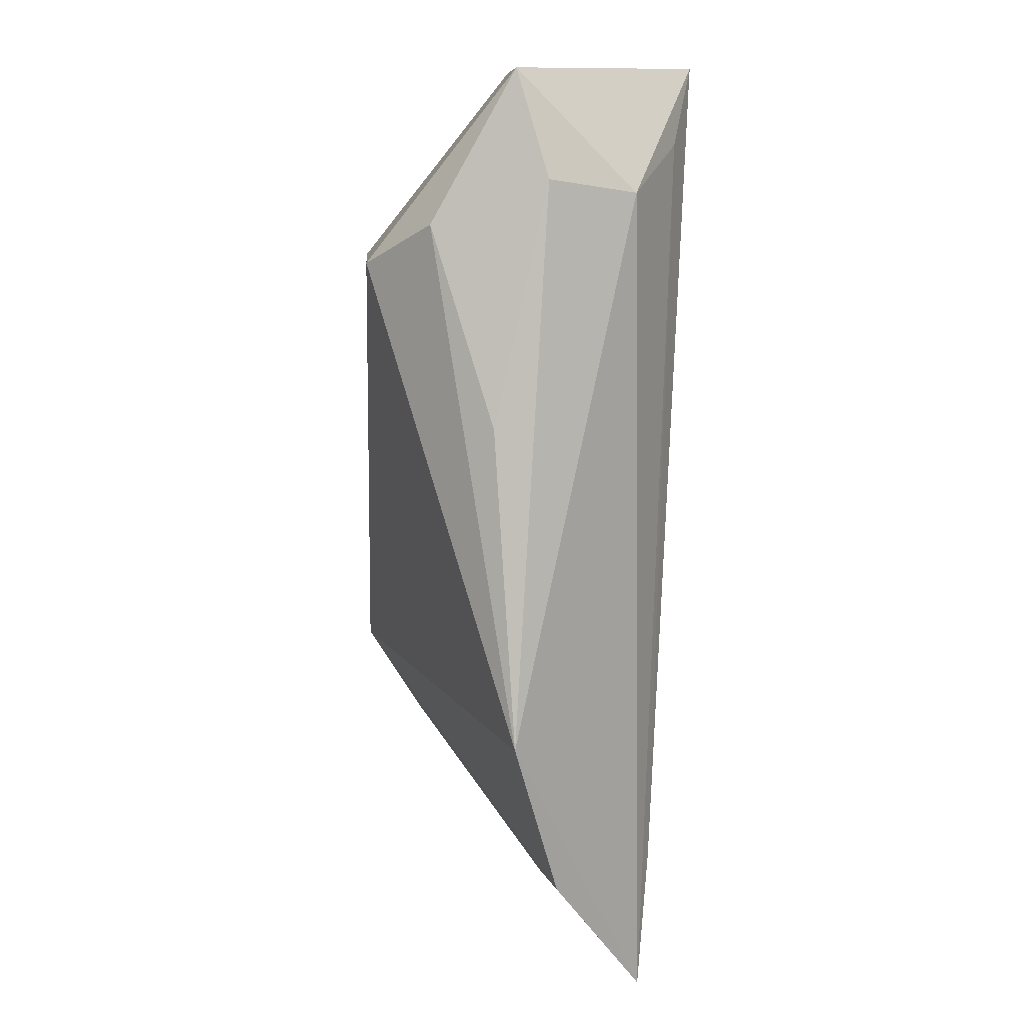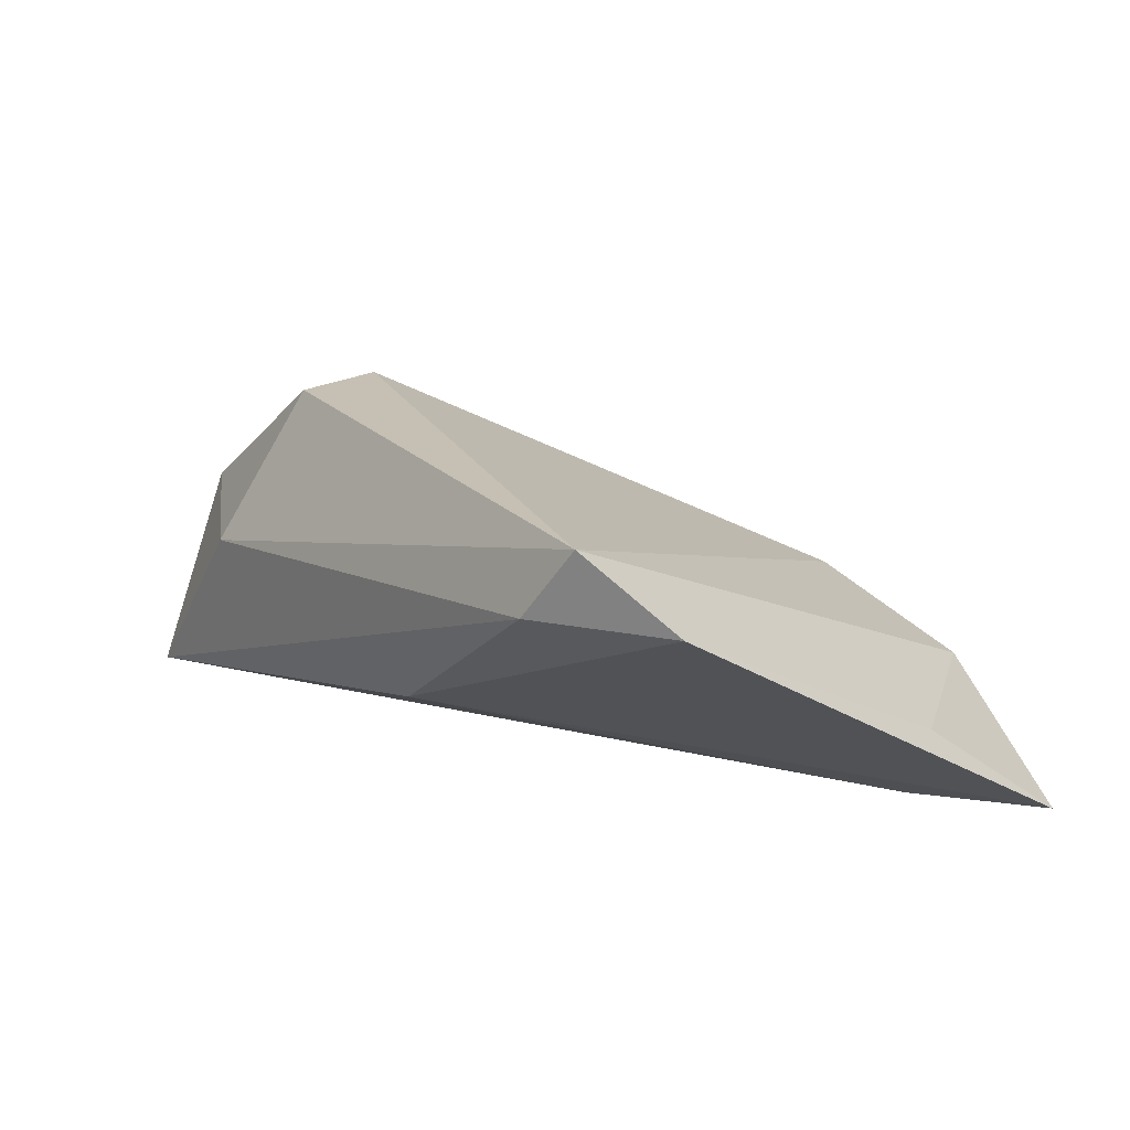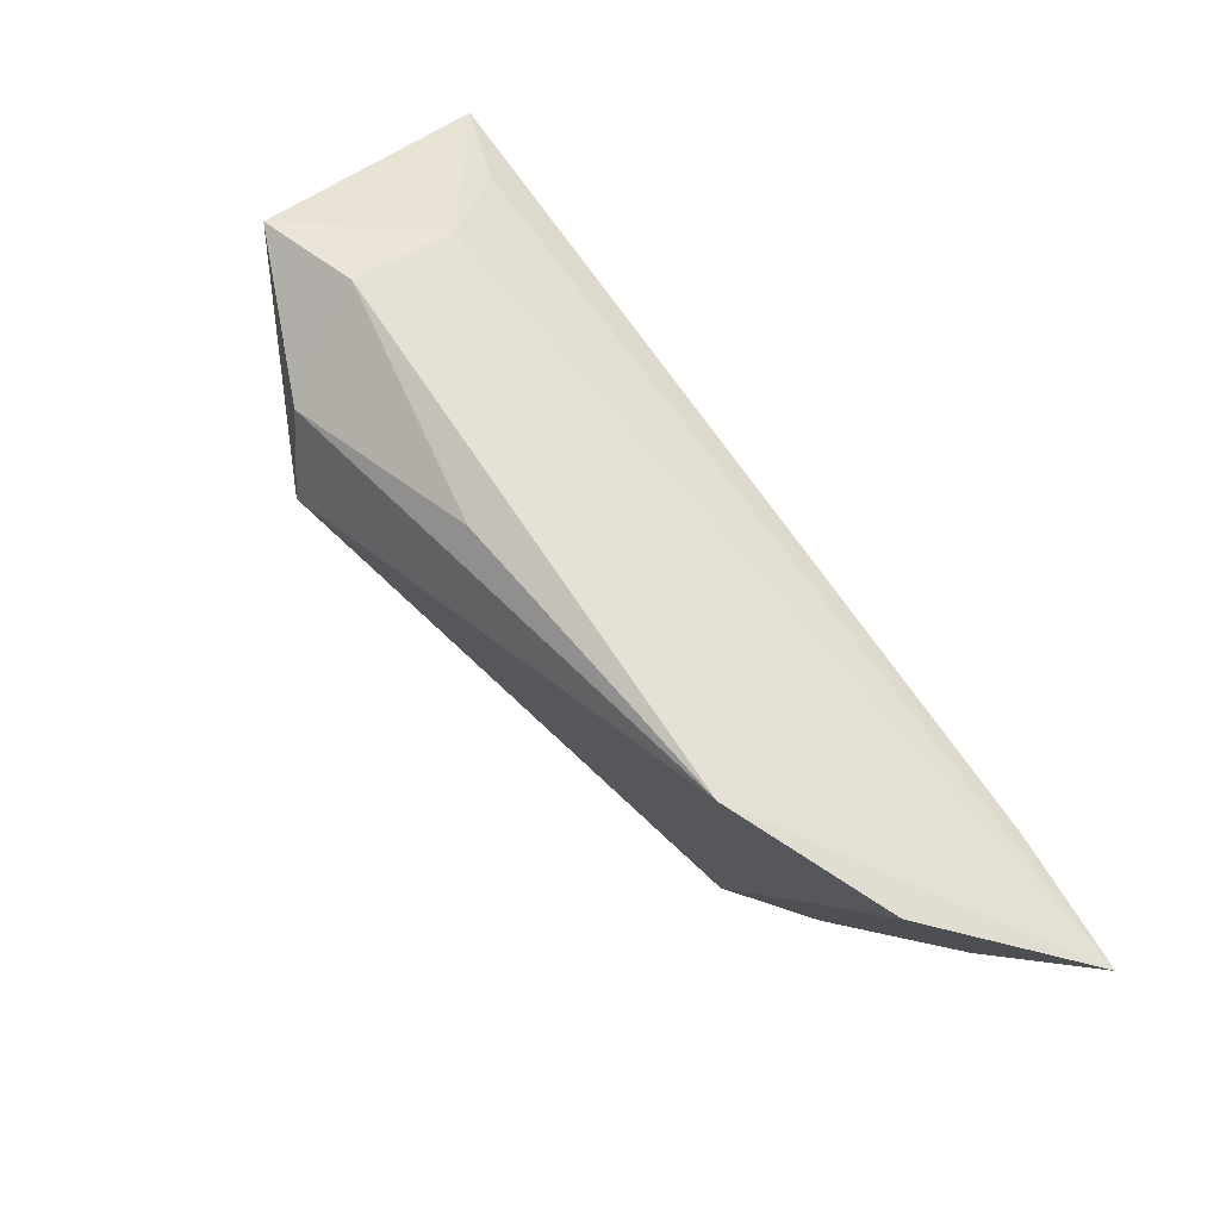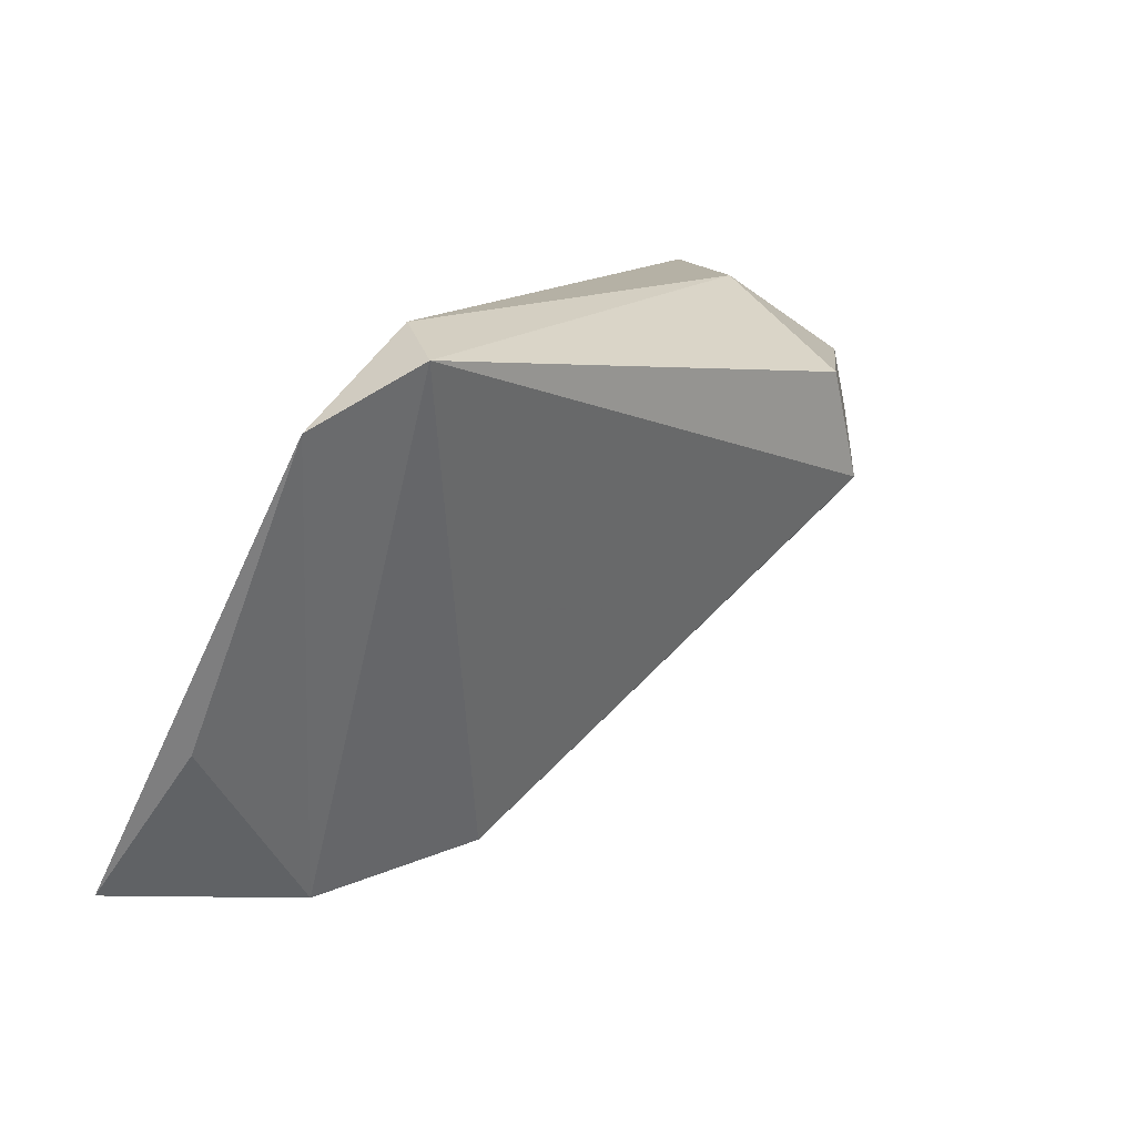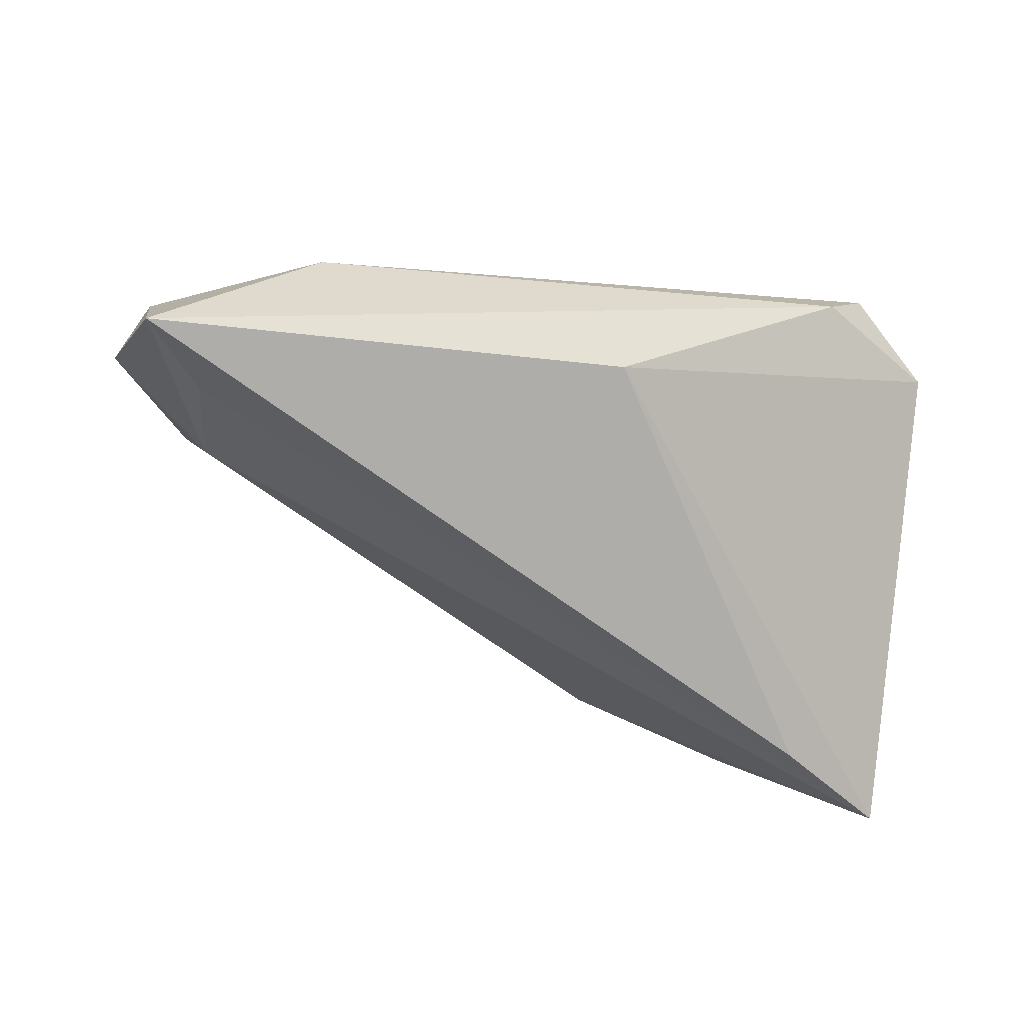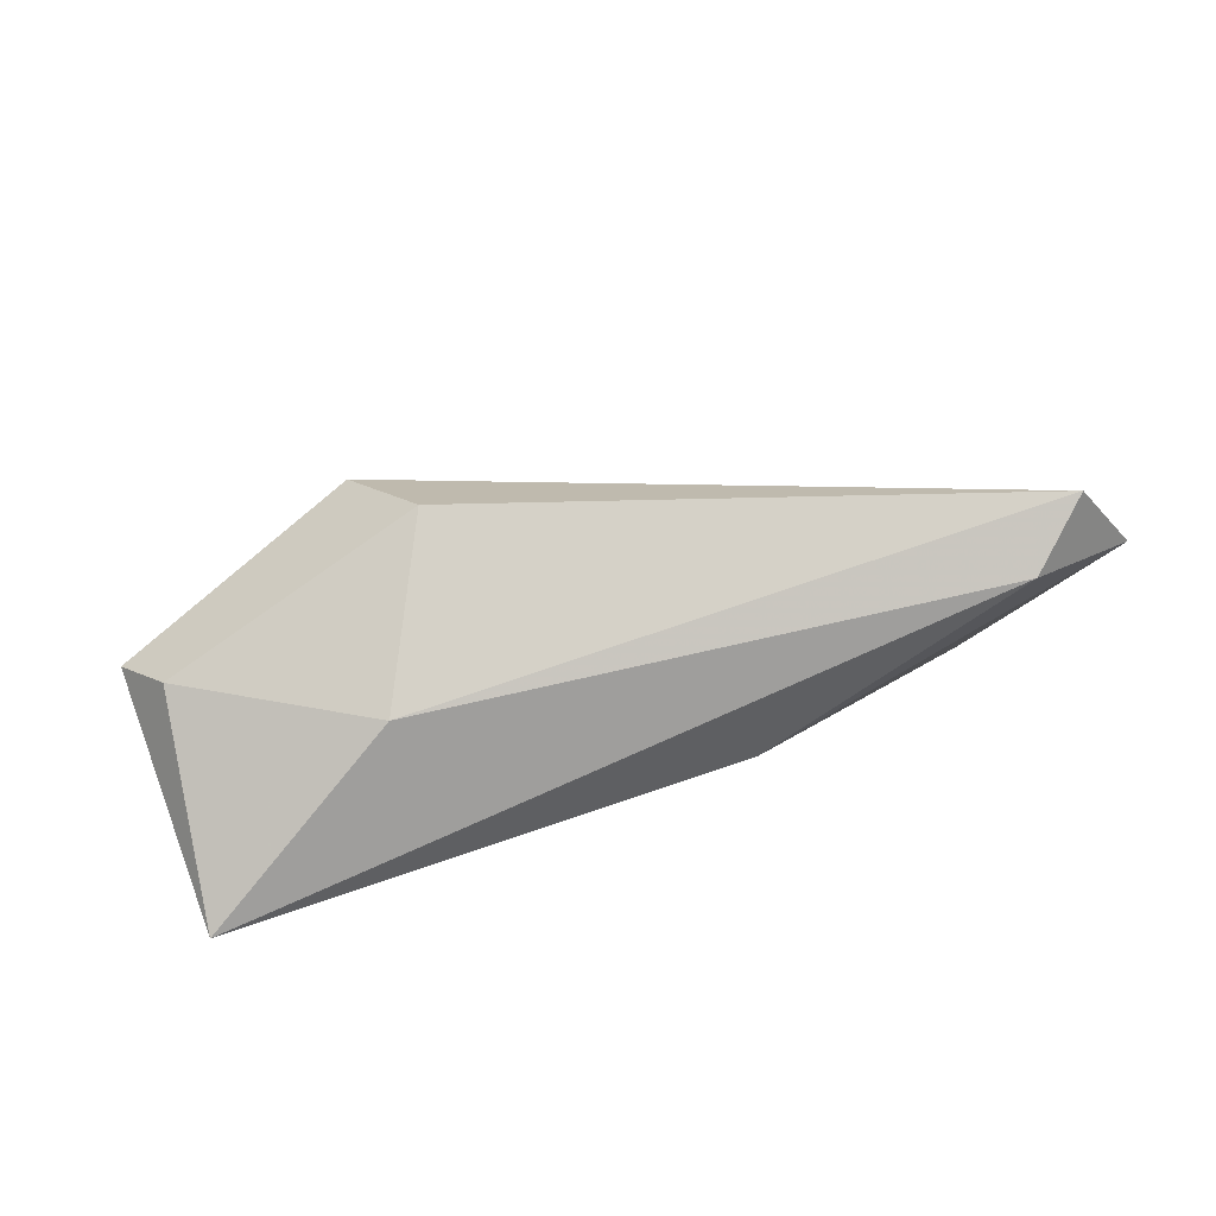
<metadata>
{"format":"obj","ext":"obj","renderer":"f3d","projection":"perspective","resolution":1024,"background":"white","views":[{"elev":-55.3,"azim":86.9,"up":"+Y"},{"elev":18.6,"azim":-125.0,"up":"+Z"},{"elev":-72.7,"azim":130.7,"up":"+Y"},{"elev":11.9,"azim":-50.6,"up":"+Y"},{"elev":-57.4,"azim":170.6,"up":"+Z"},{"elev":19.0,"azim":166.8,"up":"+Z"}]}
</metadata>
<code>
v -0.008074 0.02092 -0.007181
v 0.05431 0.01372 0.004114
v -0.03761 0.02484 0.01219
v -0.05199 -0.02068 -0.006189
v 0.04487 0.01525 -0.01818
v 0.02721 0.01449 0.02172
v 0.04113 -0.003683 0.01303
v 0.03298 0.0008552 0.02109
v 0.0516 0.02484 -0.0202
v 0.05843 0.005597 0.003287
v -0.01347 -0.03882 -0.000443
v -0.04074 -0.02849 -0.0202
v 0.04756 -0.002637 -0.00133
v 0.02102 -0.01867 0.004024
v -0.04352 0.02207 0.02072
v -0.03461 -0.04159 -0.007052
v 0.03233 0.02484 0.002181
v -0.05264 0.0152 0.01231
v -0.05497 -0.03844 -0.01951
v 0.04378 0.002696 -0.01268
f 15 11 8
f 19 11 16
f 16 11 15
f 18 1 19
f 18 16 15
f 19 1 12
f 12 1 9
f 9 1 3
f 15 17 3
f 3 17 9
f 3 18 15
f 1 18 3
f 10 8 7
f 7 8 11
f 7 13 10
f 6 17 15
f 15 8 6
f 20 11 19
f 20 13 11
f 20 9 10
f 10 13 20
f 19 16 4
f 4 18 19
f 16 18 4
f 11 13 14
f 14 7 11
f 13 7 14
f 2 8 10
f 2 6 8
f 17 6 2
f 10 9 2
f 9 17 2
f 5 20 19
f 9 20 5
f 19 12 5
f 5 12 9

</code>
